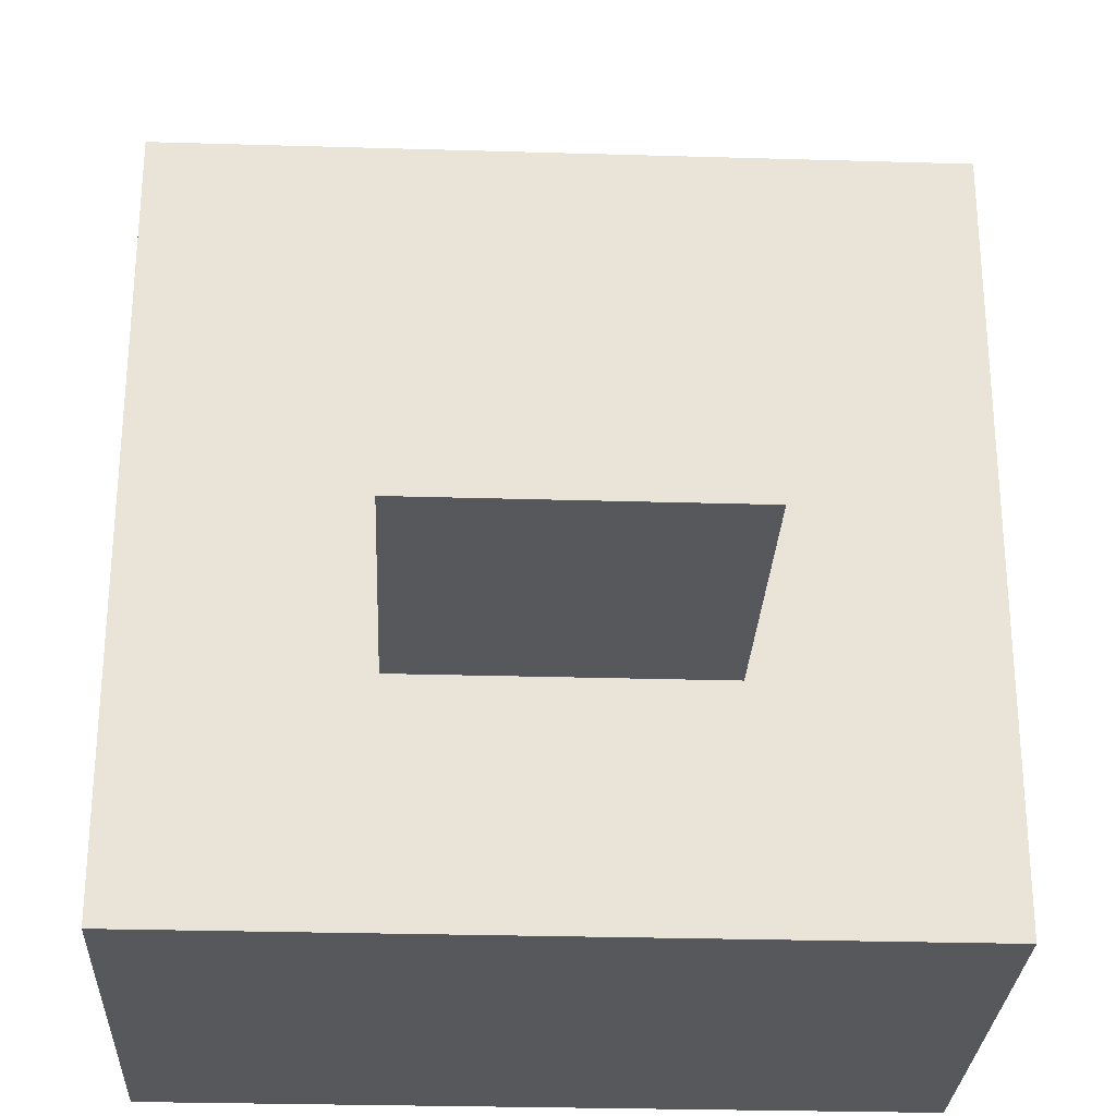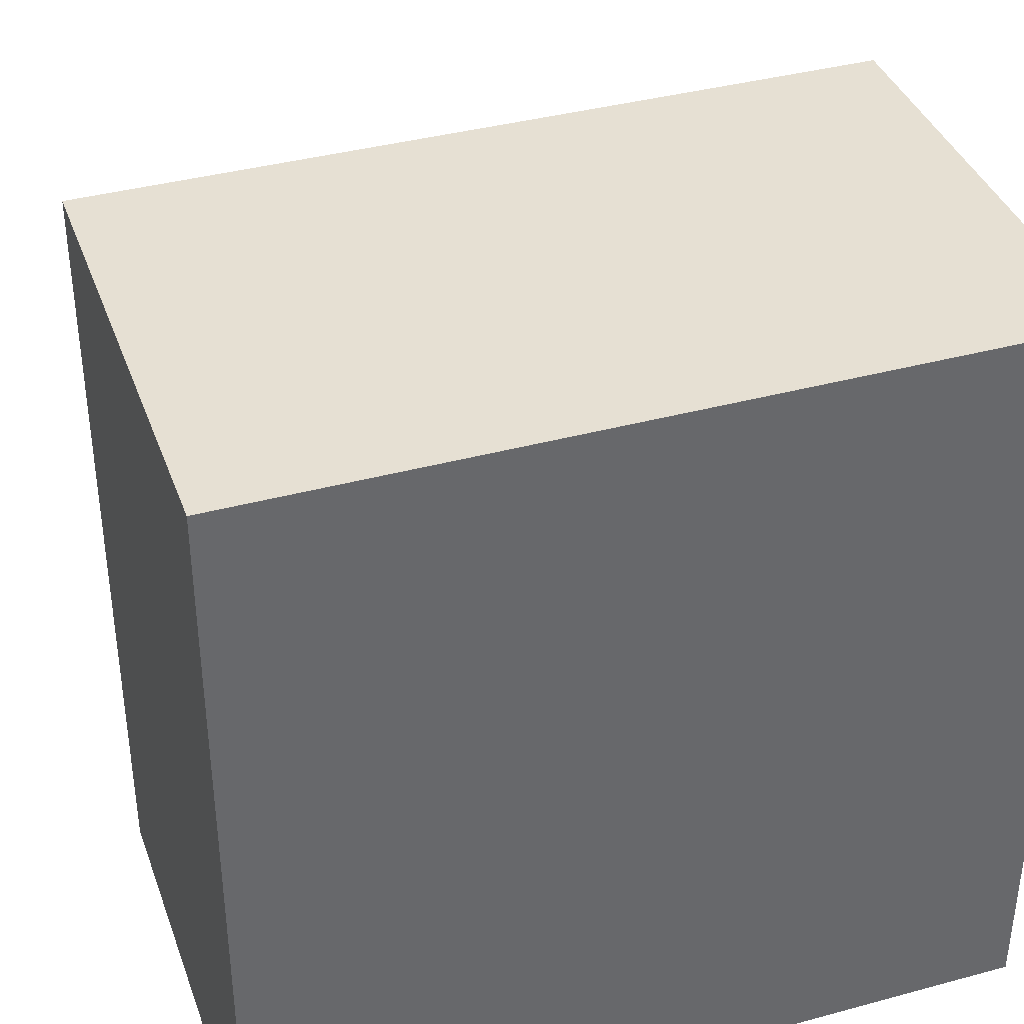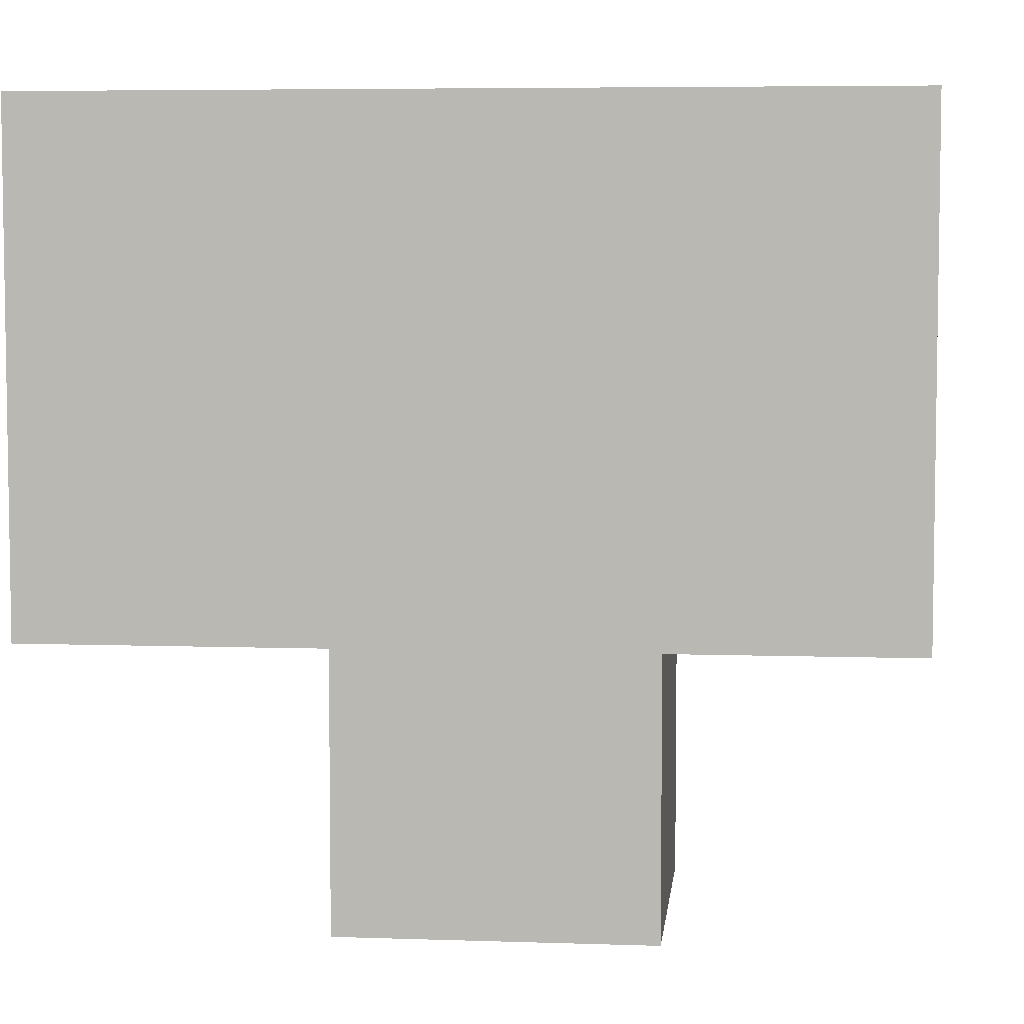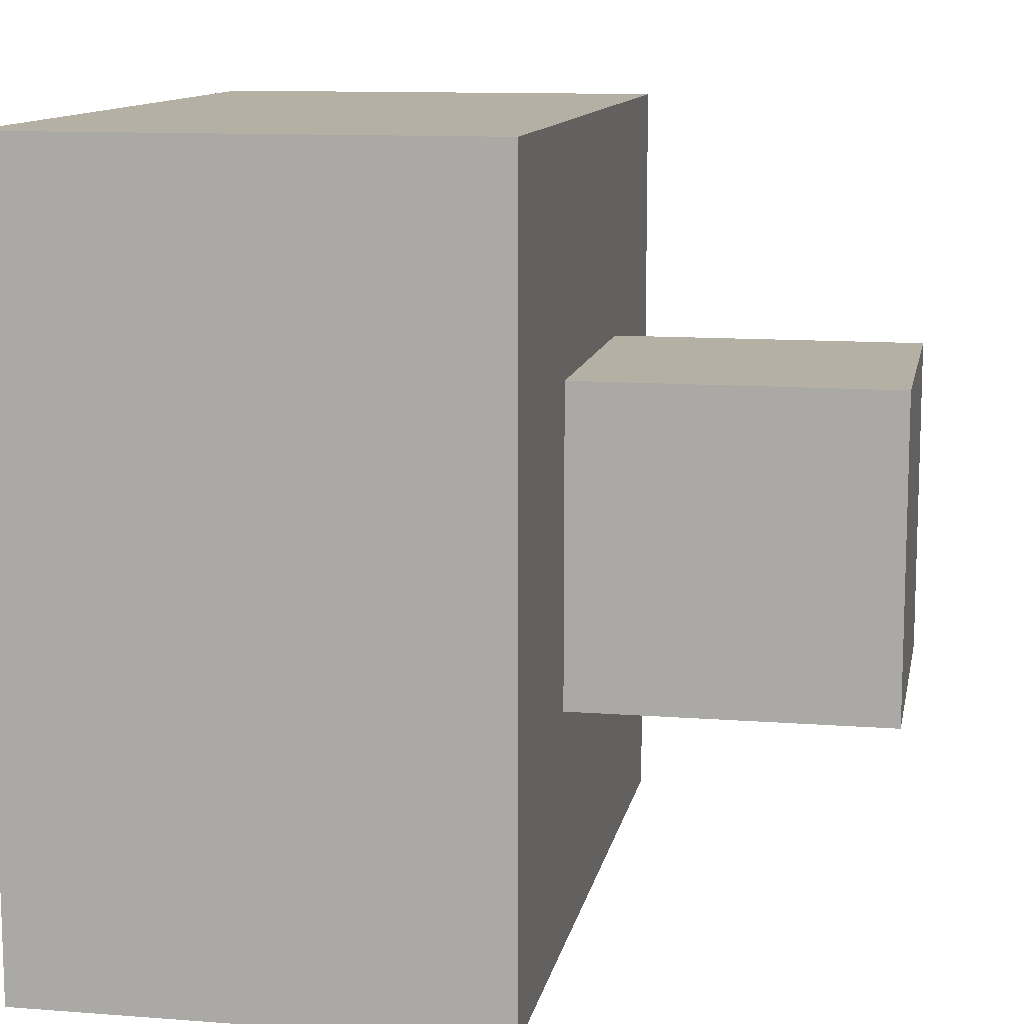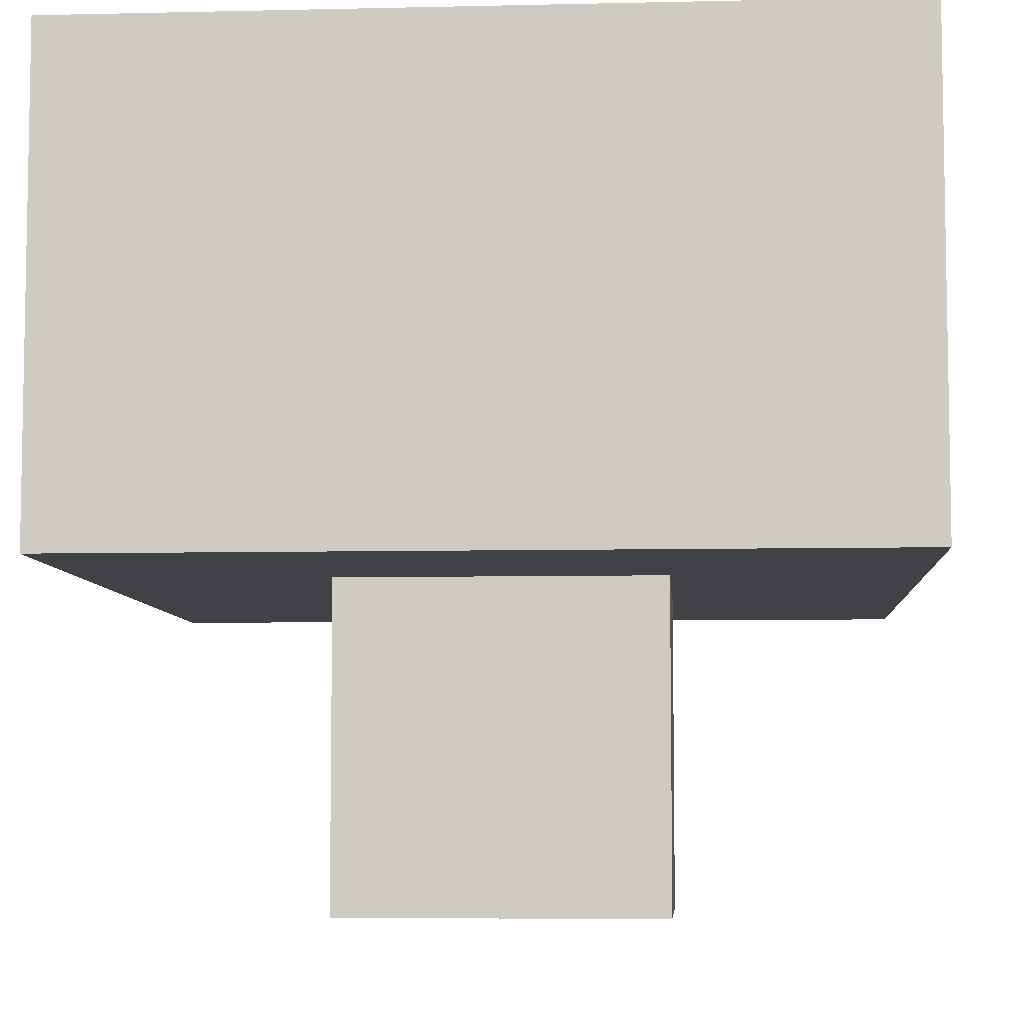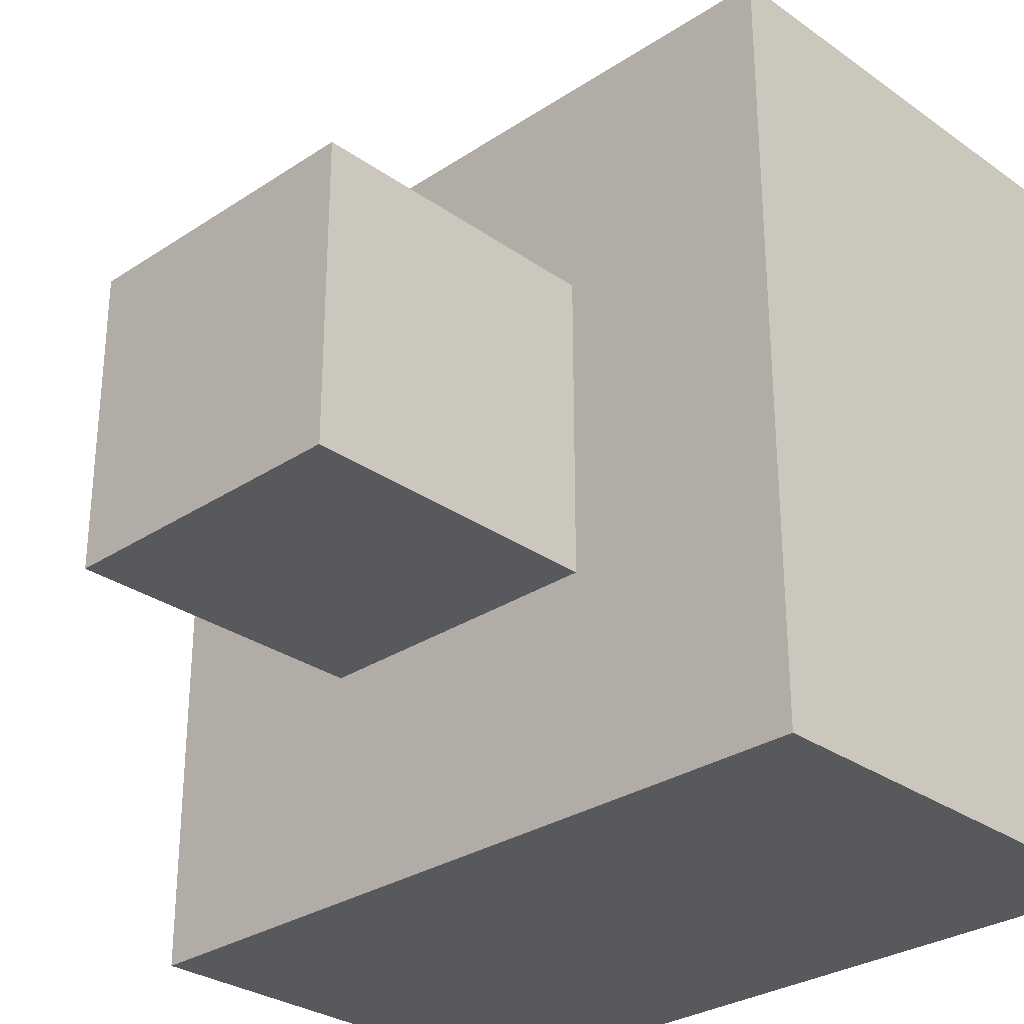
<metadata>
{"format":"obj","ext":"obj","renderer":"f3d","projection":"perspective","resolution":1024,"background":"white","views":[{"elev":-27.8,"azim":-2.6,"up":"+Z"},{"elev":38.5,"azim":161.1,"up":"+Z"},{"elev":5.8,"azim":6.0,"up":"+Y"},{"elev":11.5,"azim":-79.4,"up":"+Z"},{"elev":-6.7,"azim":-86.1,"up":"+Y"},{"elev":-29.6,"azim":44.1,"up":"+Z"}]}
</metadata>
<code>
o
v -1 0.8 1
v -1 0.8 -1
v -1 2 1
v -1 2 -1
v -0.4 0 0.4
v -0.4 0 -0.4
v -0.4 0.8 0.4
v -0.4 0.8 -0.4
v 0.4 0 0.4
v 0.4 0 -0.4
v 0.4 0.8 0.4
v 0.4 0.8 -0.4
v 1 0.8 1
v 1 0.8 -1
v 1 2 1
v 1 2 -1
v -1 0.8 1
v -1 2 1
v 1 0.8 1
v 1 2 1
v -0.4 0 0.4
v -0.4 0.8 0.4
v 0.4 0 0.4
v 0.4 0.8 0.4
v -0.4 0 -0.4
v -0.4 0.8 -0.4
v 0.4 0 -0.4
v 0.4 0.8 -0.4
v -1 0.8 -1
v -1 2 -1
v 1 0.8 -1
v 1 2 -1
v -0.4 0 0.4
v 0.4 0 0.4
v -0.4 0 -0.4
v 0.4 0 -0.4
v -1 0.8 1
v 1 0.8 1
v -0.4 0.8 0.4
v 0.4 0.8 0.4
v -0.4 0.8 -0.4
v 0.4 0.8 -0.4
v -1 0.8 -1
v 1 0.8 -1
v -1 2 1
v 1 2 1
v -1 2 -1
v 1 2 -1
f 3 2 1
f 4 2 3
f 7 6 5
f 8 6 7
f 9 10 11
f 11 10 12
f 13 14 15
f 15 14 16
f 19 18 17
f 20 18 19
f 23 22 21
f 24 22 23
f 25 26 27
f 27 26 28
f 29 30 31
f 31 30 32
f 35 34 33
f 36 34 35
f 39 38 37
f 40 38 39
f 41 39 37
f 42 38 40
f 43 41 37
f 43 42 41
f 44 38 42
f 44 42 43
f 45 46 47
f 47 46 48

</code>
